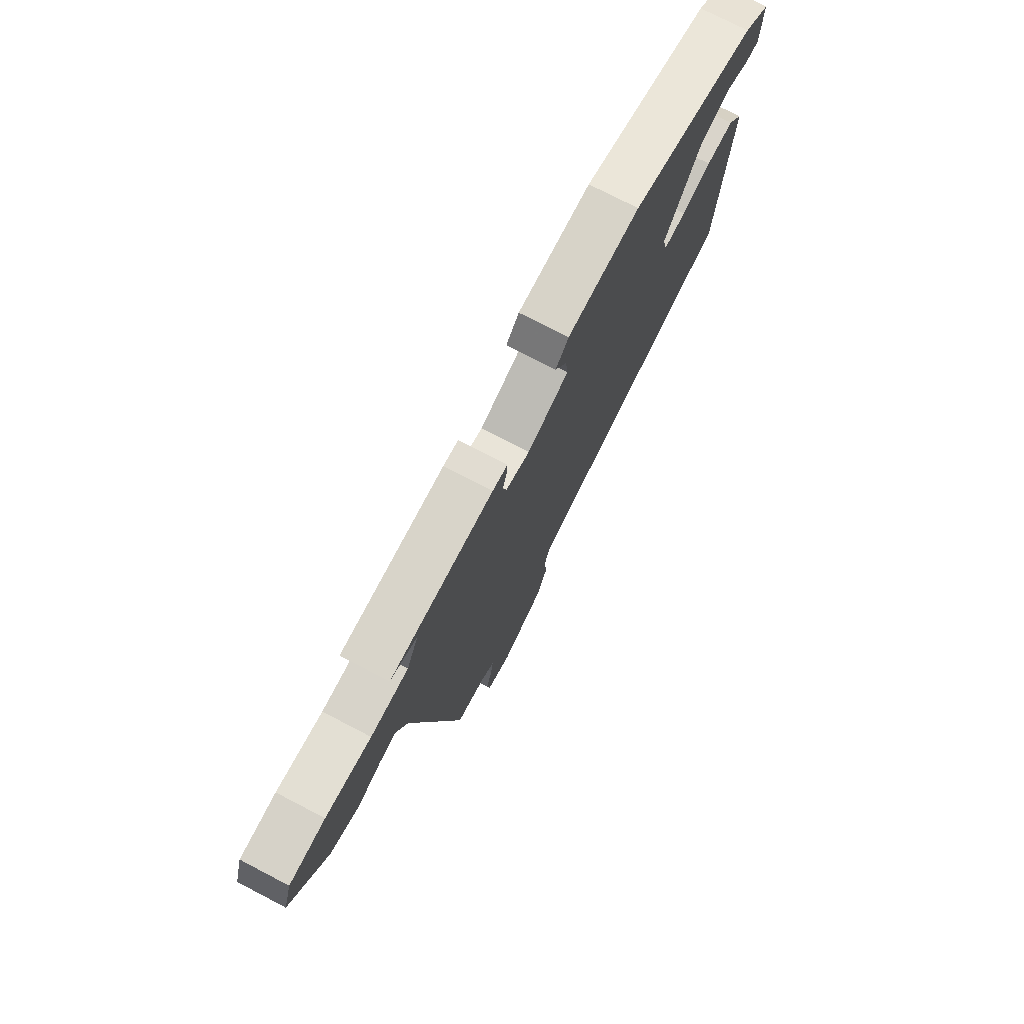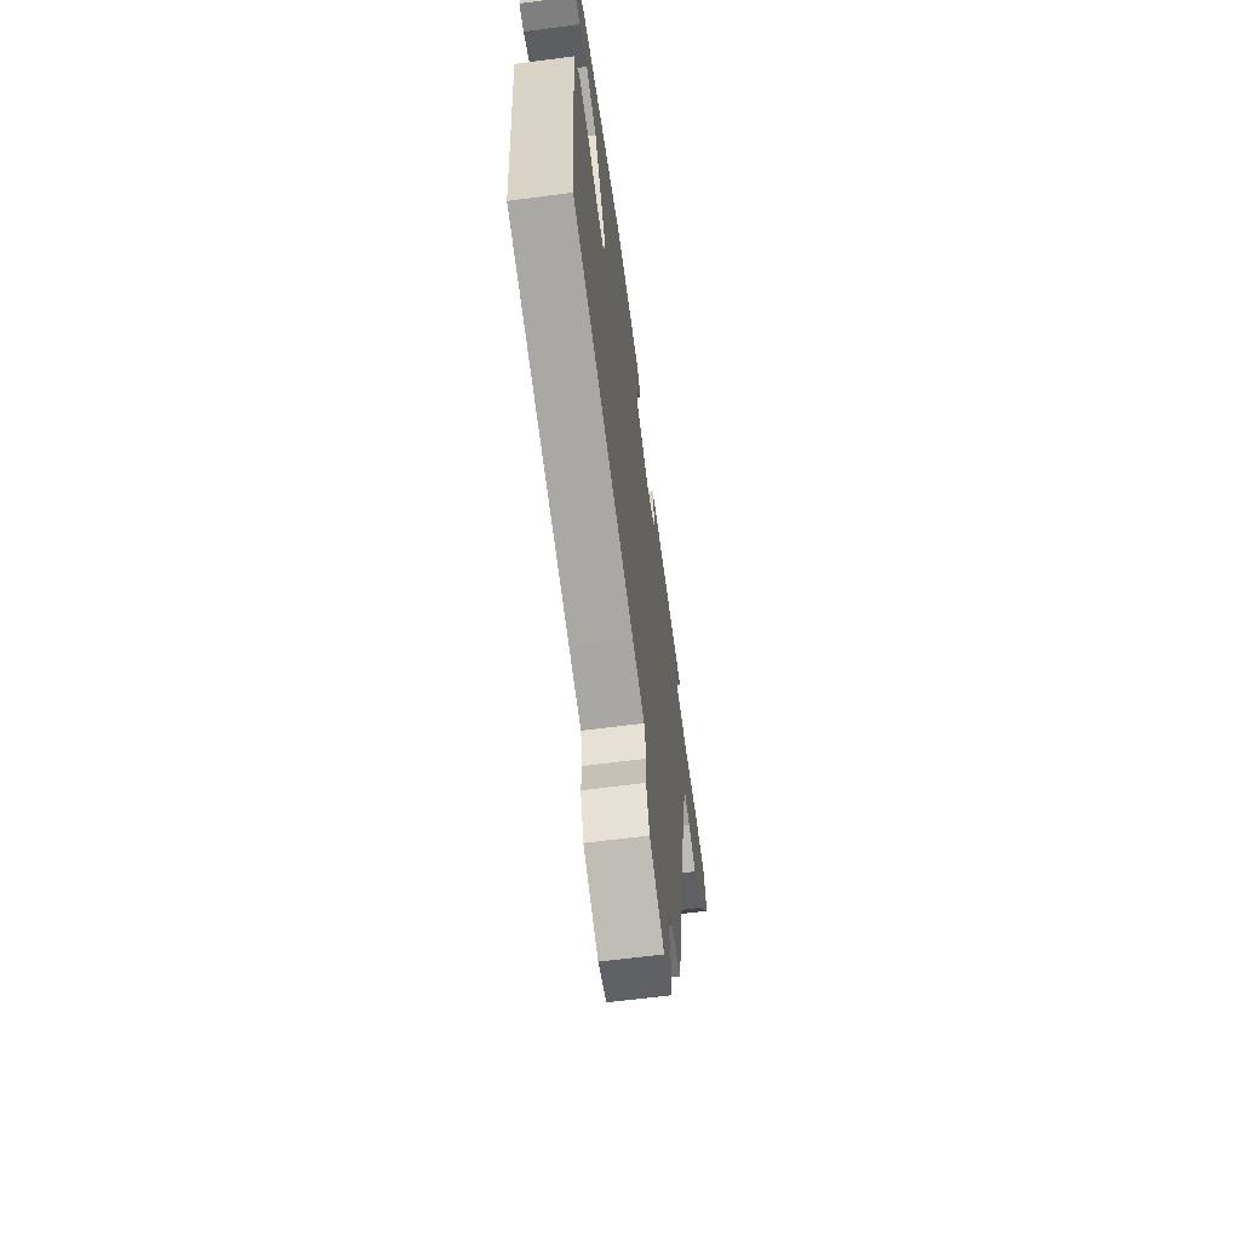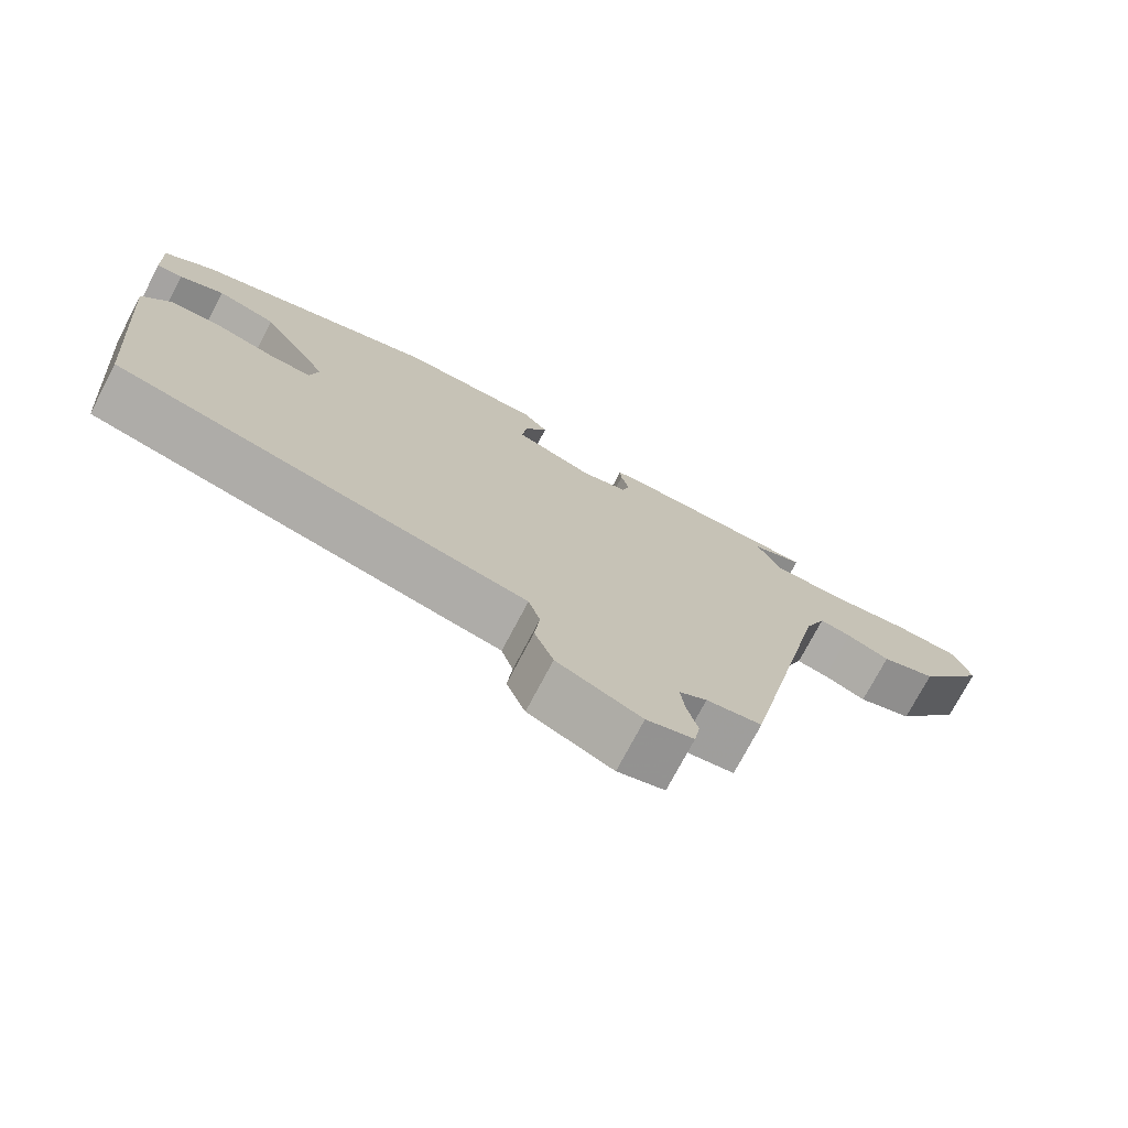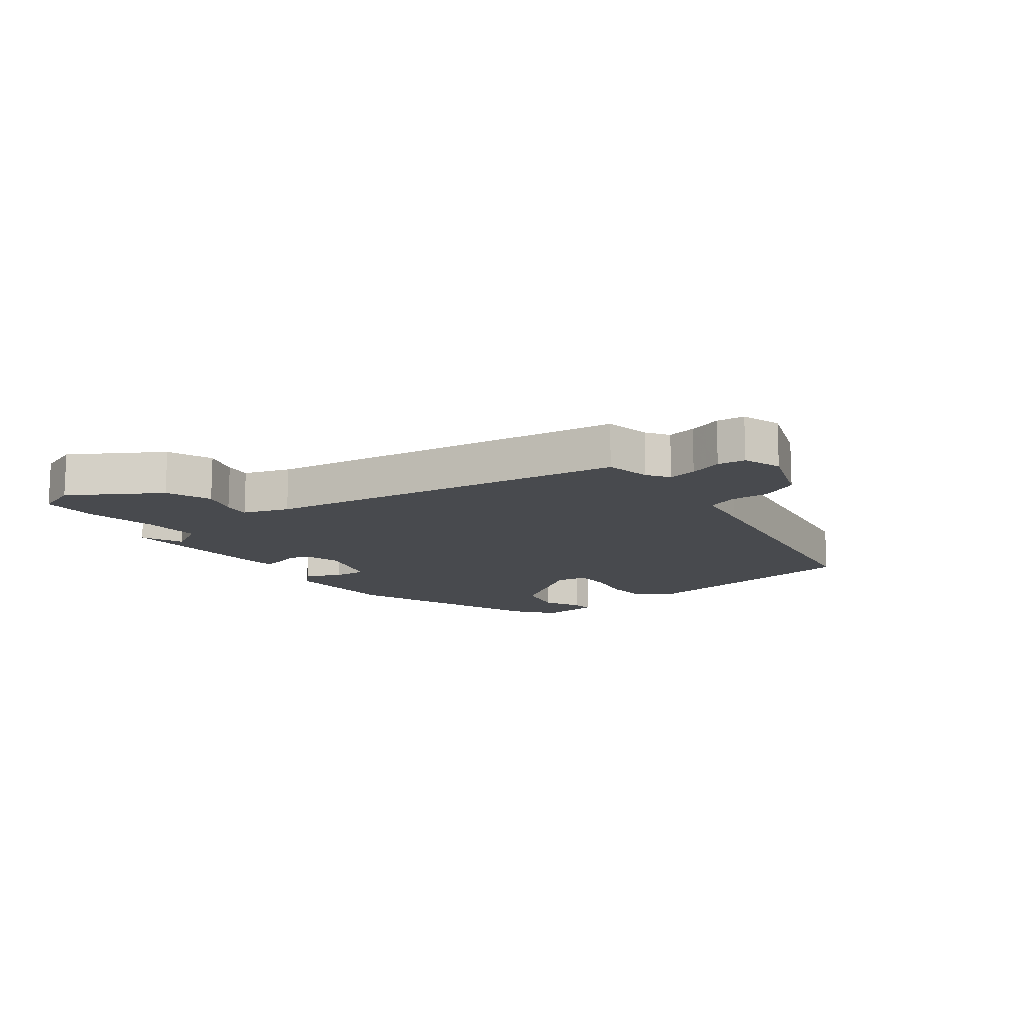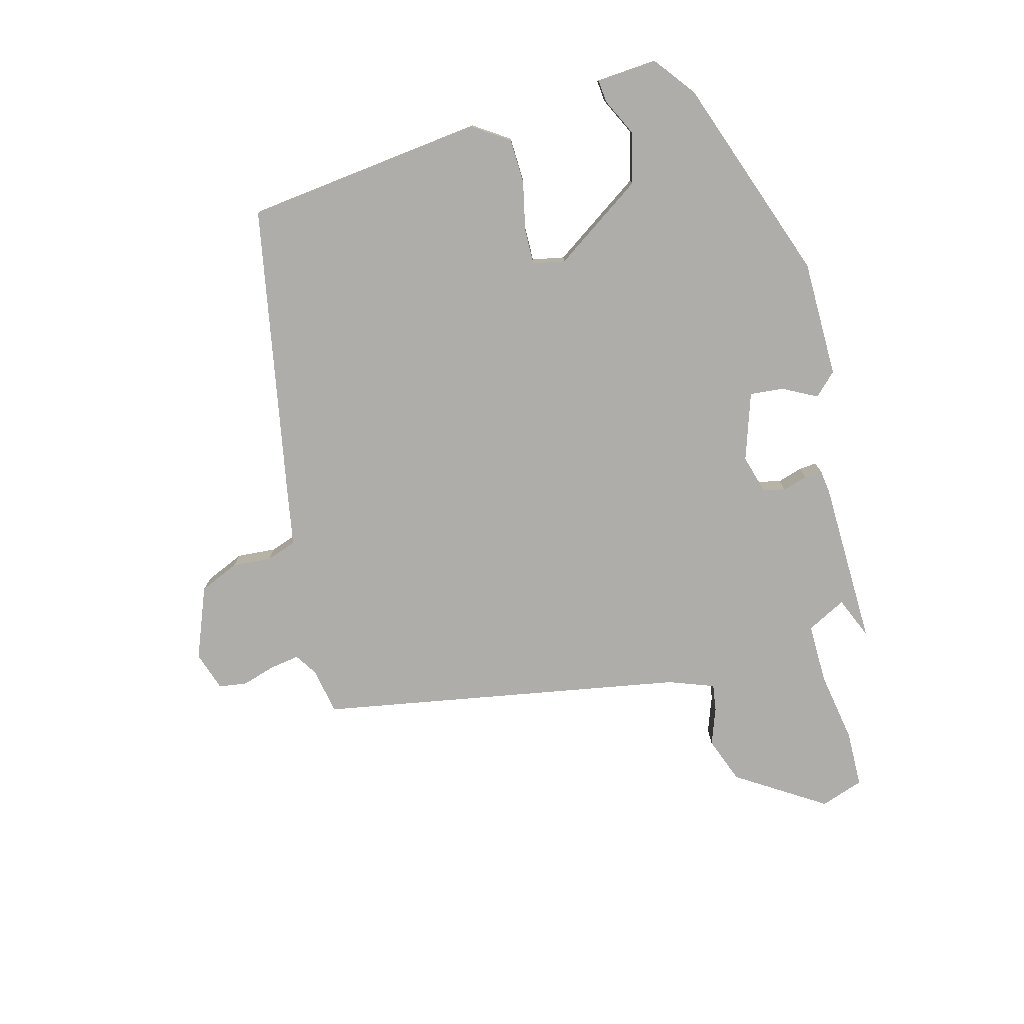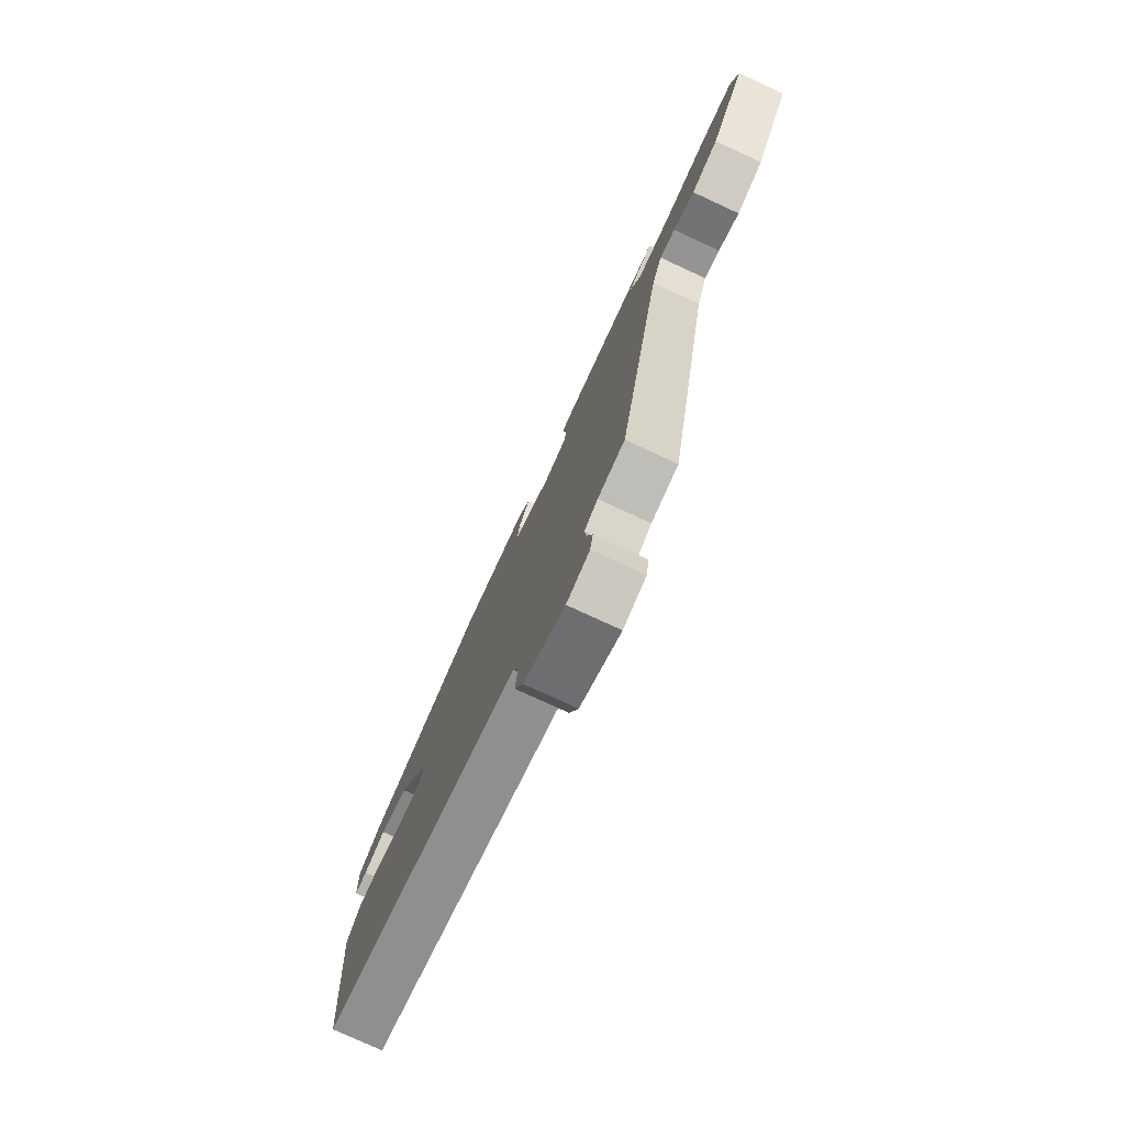
<metadata>
{"format":"obj","ext":"obj","renderer":"f3d","projection":"perspective","resolution":1024,"background":"white","views":[{"elev":74.8,"azim":117.5,"up":"+Z"},{"elev":-63.0,"azim":-82.4,"up":"+Z"},{"elev":-74.3,"azim":-27.7,"up":"+Z"},{"elev":-13.2,"azim":130.1,"up":"+Y"},{"elev":-77.2,"azim":-73.2,"up":"+Y"},{"elev":-77.2,"azim":65.2,"up":"+Z"}]}
</metadata>
<code>
v 0.537 0.07 0.451
v 0.467 0.07 0.424
v 0.498 0.07 0.359
v 0.596 0.07 0.357
v 0.714 0.07 0.373
v 0.807 0.07 0.368
v 0.829 0.07 0.297
v 0.732 0.07 0.156
v 0.656 0.07 0.13
v 0.596 0.07 0.154
v 0.552 0.07 0.162
v 0.522 0.07 0.088
v 0.396 0.07 -0.508
v 0.32 0.07 -0.519
v 0.282 0.07 -0.542
v 0.288 0.07 -0.59
v 0.303 0.07 -0.646
v 0.295 0.07 -0.692
v 0.23 0.07 -0.711
v 0.114 0.07 -0.661
v 0.088 0.07 -0.596
v 0.095 0.07 -0.532
v 0.079 0.07 -0.482
v -0.016 0.07 -0.462
v -0.491 0.07 -0.358
v -0.524 0.07 0.035
v -0.483 0.07 0.092
v -0.41 0.07 0.092
v -0.331 0.07 0.072
v -0.272 0.07 0.069
v -0.26 0.07 0.121
v -0.354 0.07 0.27
v -0.436 0.07 0.293
v -0.498 0.07 0.265
v -0.534 0.07 0.263
v -0.538 0.07 0.363
v -0.47 0.07 0.412
v -0.132 0.07 0.52
v 0.06 0.07 0.515
v 0.094 0.07 0.478
v 0.063 0.07 0.423
v 0.056 0.07 0.368
v 0.165 0.07 0.328
v 0.228 0.07 0.344
v 0.238 0.07 0.38
v 0.227 0.07 0.421
v 0.225 0.07 0.45
v 0.265 0.07 0.454
v 0.537 0 0.451
v 0.467 0 0.424
v 0.498 0 0.359
v 0.596 0 0.357
v 0.714 0 0.373
v 0.807 0 0.368
v 0.829 0 0.297
v 0.732 0 0.156
v 0.656 0 0.13
v 0.596 0 0.154
v 0.552 0 0.162
v 0.522 0 0.088
v 0.396 0 -0.508
v 0.32 0 -0.519
v 0.282 0 -0.542
v 0.288 0 -0.59
v 0.303 0 -0.646
v 0.295 0 -0.692
v 0.23 0 -0.711
v 0.114 0 -0.661
v 0.088 0 -0.596
v 0.095 0 -0.532
v 0.079 0 -0.482
v -0.016 0 -0.462
v -0.491 0 -0.358
v -0.524 0 0.035
v -0.483 0 0.092
v -0.41 0 0.092
v -0.331 0 0.072
v -0.272 0 0.069
v -0.26 0 0.121
v -0.354 0 0.27
v -0.436 0 0.293
v -0.498 0 0.265
v -0.534 0 0.263
v -0.538 0 0.363
v -0.47 0 0.412
v -0.132 0 0.52
v 0.06 0 0.515
v 0.094 0 0.478
v 0.063 0 0.423
v 0.056 0 0.368
v 0.165 0 0.328
v 0.228 0 0.344
v 0.238 0 0.38
v 0.227 0 0.421
v 0.225 0 0.45
v 0.265 0 0.454
f 48 1 2
f 47 48 2
f 46 47 2
f 45 46 2
f 44 45 2 3
f 43 44 3 4
f 39 40 41
f 38 39 41
f 37 38 41
f 36 37 41
f 36 41 42
f 33 34 35 36
f 36 42 43
f 33 36 43
f 32 33 43
f 27 28 29
f 26 27 29
f 25 26 29
f 24 25 29
f 23 24 29
f 23 29 30
f 20 21 22
f 19 20 22
f 18 19 22
f 17 18 22
f 16 17 22
f 15 16 22 23
f 23 30 31
f 15 23 31
f 14 15 31
f 8 9 10
f 7 8 10
f 6 7 10
f 5 6 10
f 4 5 10
f 4 10 11
f 43 4 11 12
f 31 32 43
f 14 31 43
f 13 14 43
f 12 13 43
f 50 49 96
f 50 96 95
f 50 95 94
f 50 94 93
f 51 50 93 92
f 52 51 92 91
f 89 88 87
f 89 87 86
f 89 86 85
f 89 85 84
f 90 89 84
f 84 83 82 81
f 91 90 84
f 91 84 81
f 91 81 80
f 77 76 75
f 77 75 74
f 77 74 73
f 77 73 72
f 77 72 71
f 78 77 71
f 70 69 68
f 70 68 67
f 70 67 66
f 70 66 65
f 70 65 64
f 71 70 64 63
f 79 78 71
f 79 71 63
f 79 63 62
f 58 57 56
f 58 56 55
f 58 55 54
f 58 54 53
f 58 53 52
f 59 58 52
f 60 59 52 91
f 91 80 79
f 91 79 62
f 91 62 61
f 91 61 60
f 1 49 50 2
f 2 50 51 3
f 3 51 52 4
f 4 52 53 5
f 5 53 54 6
f 6 54 55 7
f 7 55 56 8
f 8 56 57 9
f 9 57 58 10
f 10 58 59 11
f 11 59 60 12
f 12 60 61 13
f 13 61 62 14
f 14 62 63 15
f 15 63 64 16
f 16 64 65 17
f 17 65 66 18
f 18 66 67 19
f 19 67 68 20
f 20 68 69 21
f 21 69 70 22
f 22 70 71 23
f 23 71 72 24
f 24 72 73 25
f 25 73 74 26
f 26 74 75 27
f 27 75 76 28
f 28 76 77 29
f 29 77 78 30
f 30 78 79 31
f 31 79 80 32
f 32 80 81 33
f 33 81 82 34
f 34 82 83 35
f 35 83 84 36
f 36 84 85 37
f 37 85 86 38
f 38 86 87 39
f 39 87 88 40
f 40 88 89 41
f 41 89 90 42
f 42 90 91 43
f 43 91 92 44
f 44 92 93 45
f 45 93 94 46
f 46 94 95 47
f 47 95 96 48
f 48 96 49 1

</code>
